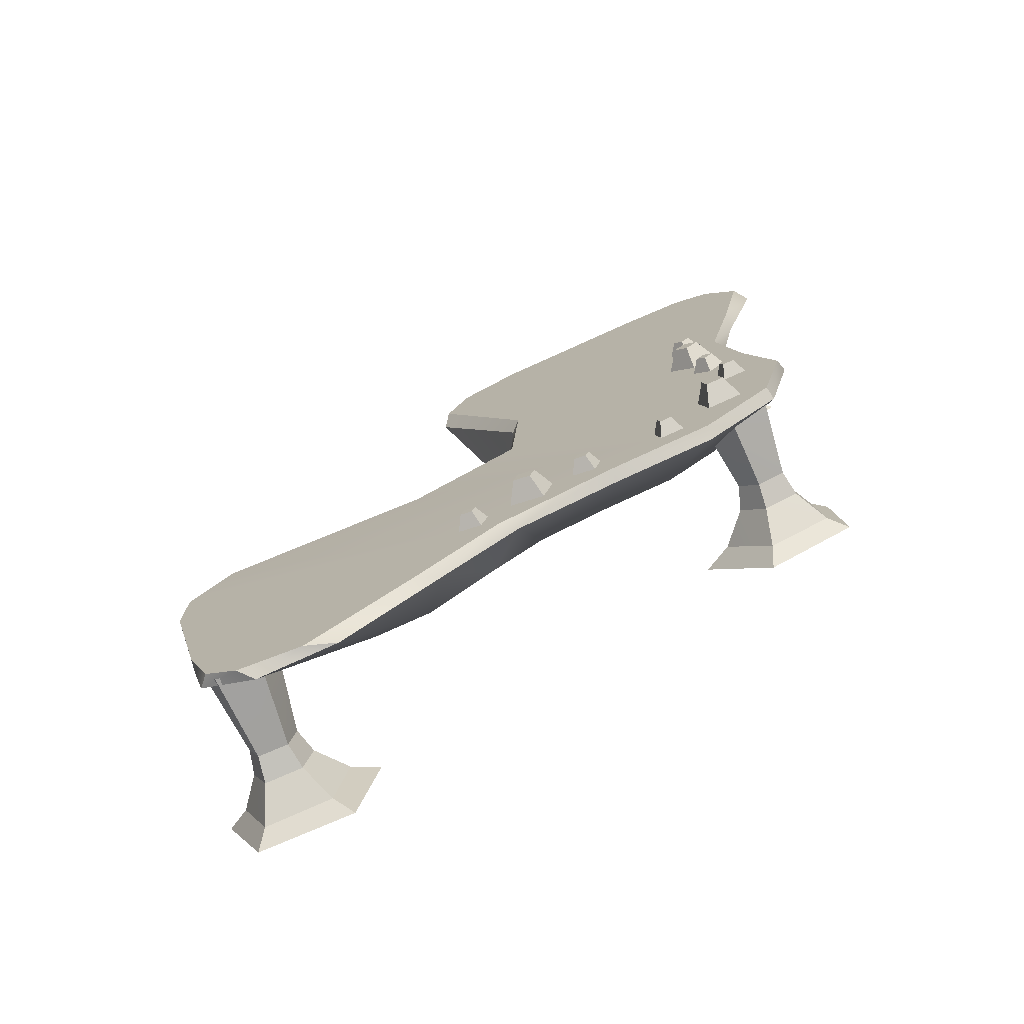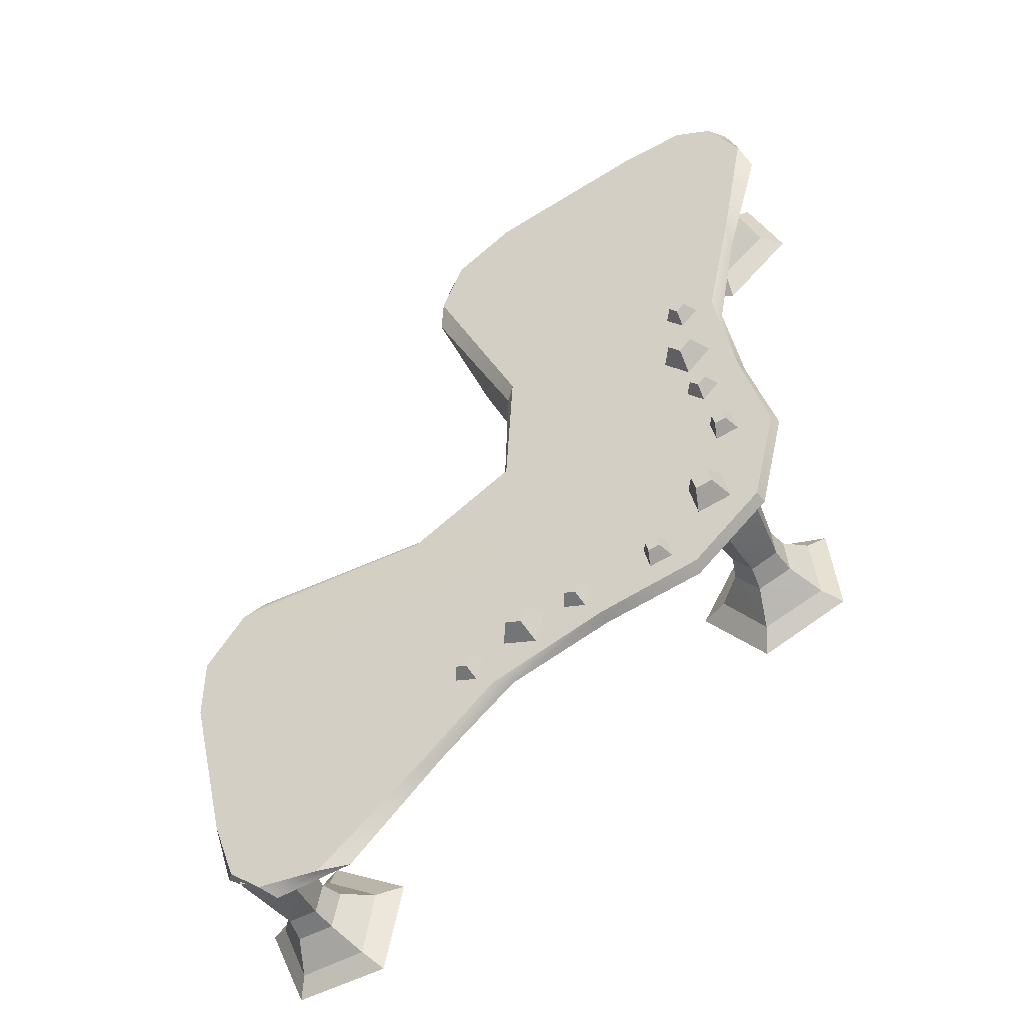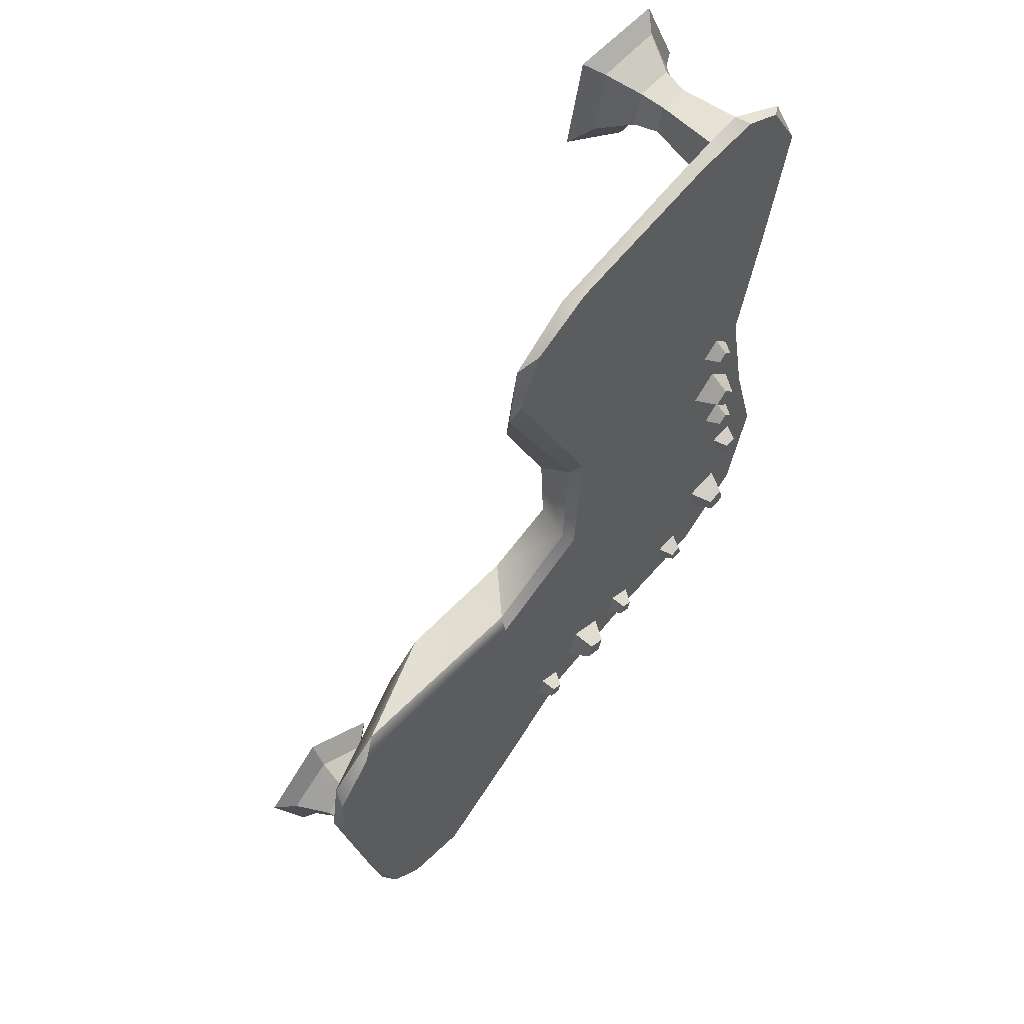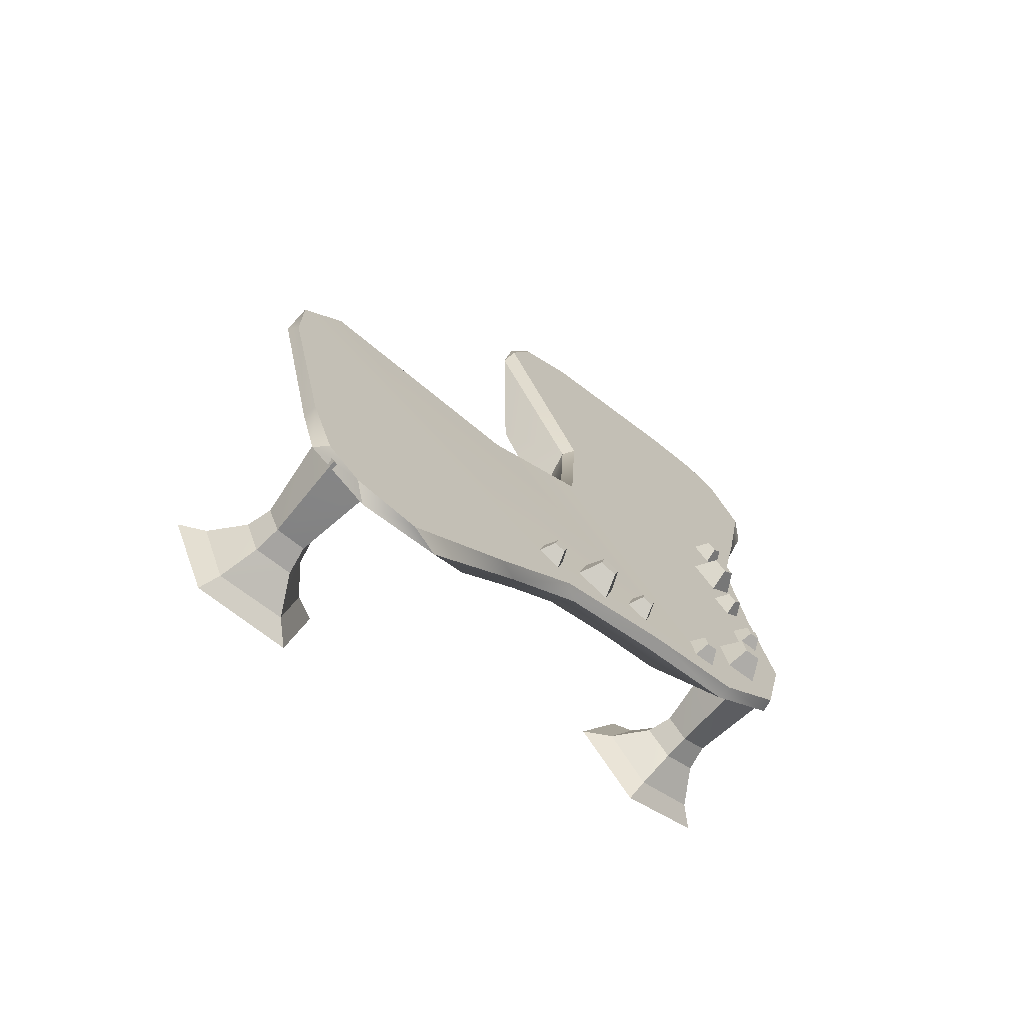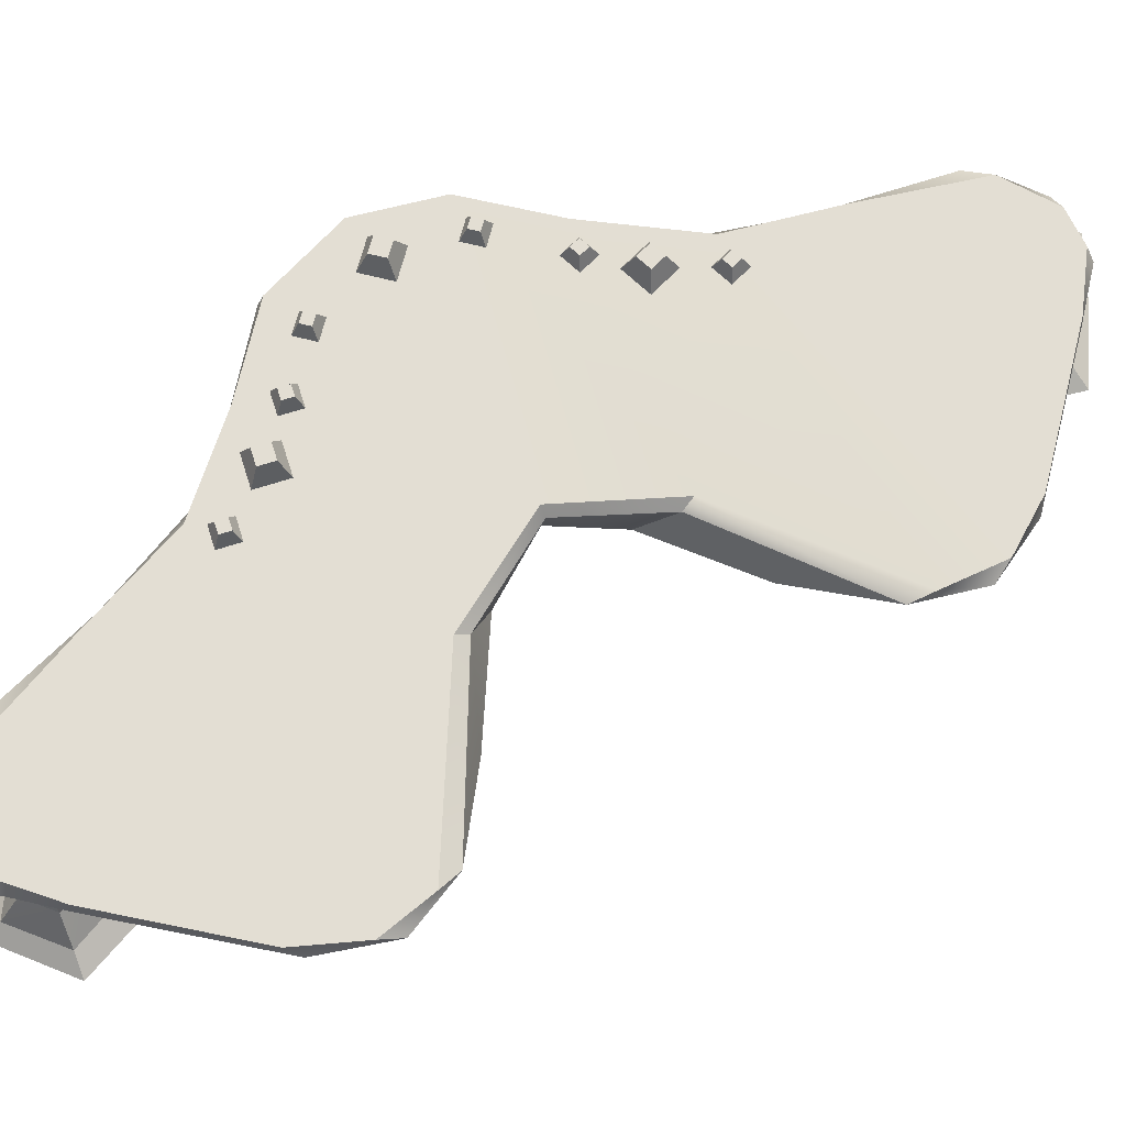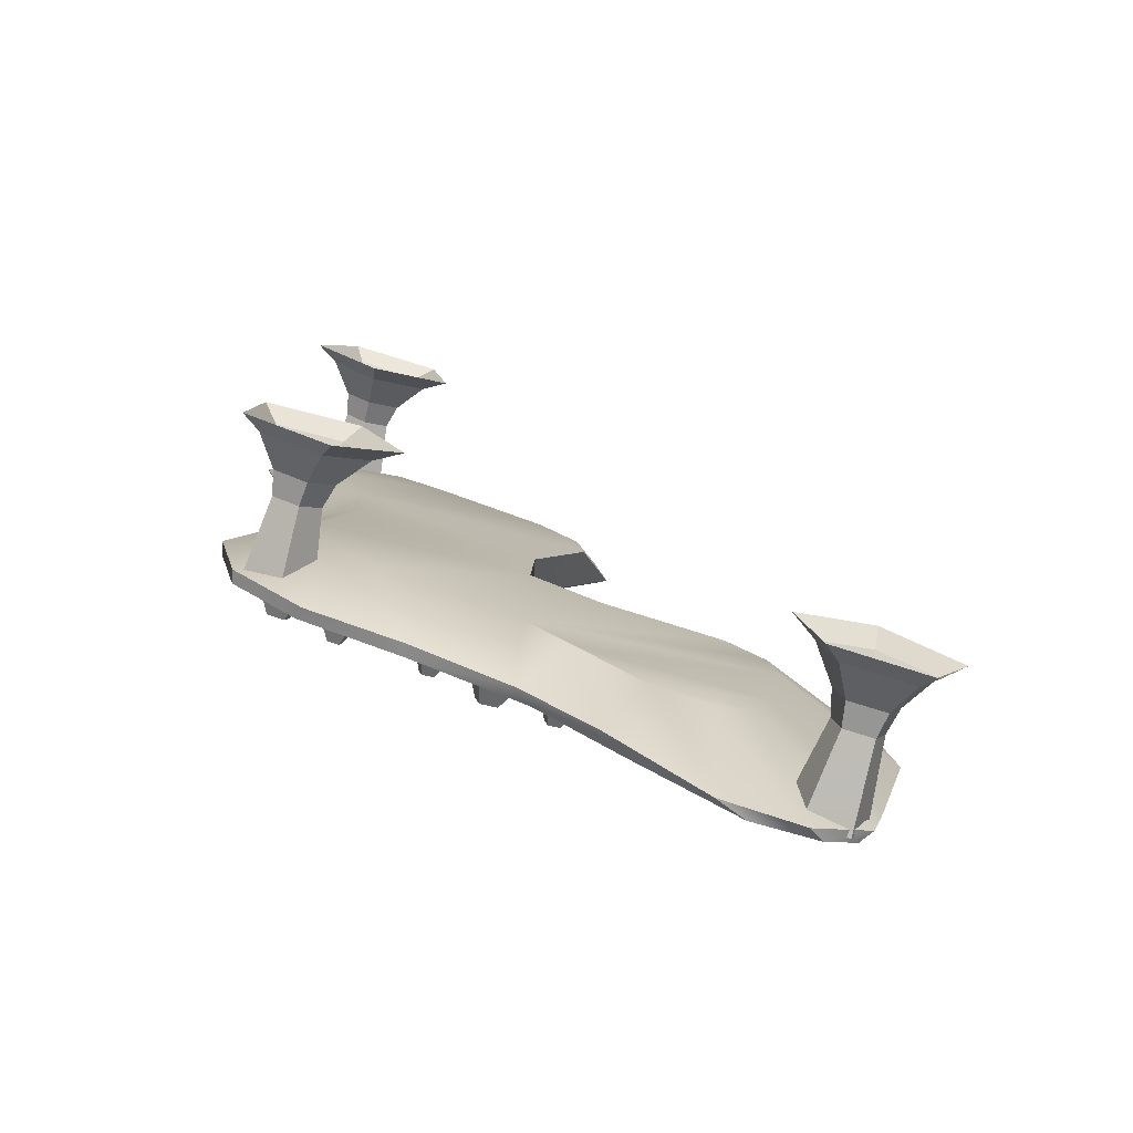
<metadata>
{"format":"obj","ext":"obj","renderer":"f3d","projection":"perspective","resolution":1024,"background":"white","views":[{"elev":-75.2,"azim":-158.6,"up":"+Z"},{"elev":-45.3,"azim":-153.8,"up":"+Z"},{"elev":56.4,"azim":134.5,"up":"+Z"},{"elev":-69.1,"azim":138.7,"up":"+Z"},{"elev":67.3,"azim":28.0,"up":"+Y"},{"elev":-78.5,"azim":-16.3,"up":"+Z"}]}
</metadata>
<code>
g default
v -9.486 0.8739 2.158
v -9.521 0.8739 2.283
v -9.463 0.9509 2.198
v -9.481 0.9509 2.261
v -9.401 0.9509 2.216
v -9.419 0.9509 2.278
v -9.361 0.8739 2.193
v -9.396 0.8739 2.319
v -9.834 0.868 2.297
v -9.886 0.868 2.483
v -9.8 0.9826 2.357
v -9.826 0.9826 2.45
v -9.707 0.9826 2.383
v -9.733 0.9826 2.476
v -9.647 0.868 2.349
v -9.7 0.868 2.536
v -10.13 0.8739 2.43
v -10.16 0.8739 2.555
v -10.11 0.9509 2.47
v -10.12 0.9509 2.532
v -10.04 0.9509 2.488
v -10.06 0.9509 2.55
v -10 0.8739 2.465
v -10.04 0.8739 2.59
v -10.48 0.8739 2.678
v -10.61 0.8739 2.708
v -10.52 0.9509 2.654
v -10.58 0.9509 2.669
v -10.54 0.9509 2.591
v -10.6 0.9509 2.606
v -10.51 0.8739 2.551
v -10.64 0.8739 2.582
v -10.76 0.868 3.023
v -10.95 0.868 3.069
v -10.82 0.9826 2.987
v -10.91 0.9826 3.01
v -10.84 0.9826 2.893
v -10.93 0.9826 2.916
v -10.8 0.868 2.835
v -10.99 0.868 2.88
v -10.92 0.8739 3.462
v -11.04 0.8739 3.492
v -10.96 0.9509 3.437
v -11.02 0.9509 3.453
v -10.97 0.9509 3.374
v -11.04 0.9509 3.39
v -10.95 0.8739 3.335
v -11.07 0.8739 3.366
v -10.9 0.8739 4.472
v -10.81 0.8739 4.379
v -10.86 0.9509 4.471
v -10.81 0.9509 4.425
v -10.81 0.9509 4.516
v -10.76 0.9509 4.47
v -10.81 0.8739 4.563
v -10.72 0.8739 4.469
v -10.95 0.868 4.101
v -10.82 0.868 3.962
v -10.89 0.9826 4.1
v -10.82 0.9826 4.031
v -10.82 0.9826 4.168
v -10.75 0.9826 4.099
v -10.82 0.868 4.236
v -10.68 0.868 4.098
v -10.99 0.8739 3.78
v -10.9 0.8739 3.686
v -10.94 0.9509 3.779
v -10.9 0.9509 3.733
v -10.89 0.9509 3.824
v -10.85 0.9509 3.778
v -10.89 0.8739 3.871
v -10.8 0.8739 3.777
v -10.1 0.5733 2.725
v -10.47 0.5733 2.817
v -8.608 0.5733 3.431
v -9.292 0.5733 3.499
v -10.84 0.5733 3.459
v -10.74 0.5733 3.822
v -9.663 0.5733 4.141
v -9.377 0.5733 4.763
v -10.75 0.5733 3.068
v -9.684 0.5733 3.684
v -9.717 0.5733 2.583
v -8.394 0.5733 3.246
v -10.66 0.5733 4.182
v -9.417 0.5733 5.018
v -9.433 0.5733 2.337
v -9.09 0.5733 2.001
v -8.34 0.5733 2.967
v -8.461 0.5733 2.364
v -10.74 0.5733 4.596
v -10.86 0.5733 5.061
v -9.645 0.5733 5.226
v -10.23 0.5733 5.423
v -8.79 0.5733 1.939
v -8.557 0.5733 2.074
v -10.76 0.5733 5.351
v -10.53 0.5733 5.485
v -10.21 0.8603 2.355
v -10.22 0.7889 2.339
v -10.77 0.8603 2.501
v -10.75 0.7905 2.468
v -7.927 0.8603 3.24
v -8.022 0.8092 3.345
v -9.071 0.8603 3.338
v -9.092 0.8099 3.41
v -11.11 0.8603 3.907
v -11.13 0.7889 3.912
v -11.26 0.8603 3.367
v -11.29 0.7905 3.393
v -9.198 0.8603 5.449
v -9.159 0.8091 5.313
v -9.694 0.8603 4.415
v -9.64 0.81 4.36
v -11.14 0.8603 2.84
v -11.15 0.7886 2.831
v -9.653 0.8603 3.693
v -9.615 0.8008 3.717
v -9.576 0.8603 2.108
v -9.664 0.7945 2.123
v -7.707 0.8603 2.948
v -7.721 0.8041 3.076
v -11 0.8603 4.512
v -11.03 0.7942 4.437
v -9.324 0.8603 5.755
v -9.222 0.8044 5.676
v -9.119 0.8603 1.684
v -9.255 0.7918 1.774
v -8.576 0.8603 1.219
v -8.739 0.806 1.244
v -7.704 0.8603 2.595
v -7.676 0.793 2.681
v -7.916 0.8603 1.706
v -7.906 0.7874 1.704
v -11.14 0.8603 5.193
v -11.14 0.792 5.032
v -11.28 0.8603 5.897
v -11.34 0.806 5.743
v -9.651 0.8603 5.967
v -9.56 0.7938 5.947
v -10.52 0.8603 6.224
v -10.52 0.7874 6.234
v -8.226 0.8603 1.228
v -8.31 0.8005 1.171
v -8.044 0.8603 1.367
v -7.989 0.7933 1.389
v -11.09 0.8603 6.195
v -11.19 0.8005 6.151
v -10.88 0.8603 6.283
v -10.84 0.7933 6.32
v -8.325 0.8014 1.321
v -8.37 0.7464 1.543
v -8.167 0.7464 1.659
v -7.998 0.8014 1.508
v -8.095 0.8355 1.299
v -8.191 0.7862 1.466
v -8.494 -0.006506 1.165
v -8.598 -0.006506 1.664
v -8.156 -0.006506 1.917
v -7.778 -0.006506 1.575
v -7.987 -0.006506 1.11
v -8.279 0.378 1.361
v -8.311 0.378 1.516
v -8.174 0.378 1.595
v -8.056 0.378 1.489
v -8.121 0.378 1.344
v -11.08 0.8014 3.054
v -10.86 0.7464 3.1
v -10.74 0.7464 2.899
v -10.89 0.8014 2.728
v -11.1 0.8355 2.824
v -10.94 0.7862 2.921
v -11.24 -0.006506 3.22
v -10.74 -0.006506 3.329
v -10.49 -0.006506 2.89
v -10.82 -0.006506 2.509
v -11.29 -0.006506 2.713
v -11.04 0.378 3.008
v -10.89 0.378 3.041
v -10.81 0.378 2.905
v -10.91 0.378 2.786
v -11.06 0.378 2.85
v -10.7 0.8034 6.195
v -10.66 0.7484 5.972
v -10.86 0.7484 5.856
v -11.03 0.8034 6.006
v -10.93 0.8375 6.215
v -10.84 0.7882 6.049
v -10.54 -0.00452 6.351
v -10.43 -0.00452 5.853
v -10.87 -0.00452 5.598
v -11.25 -0.00452 5.939
v -11.04 -0.00452 6.404
v -10.75 0.3799 6.154
v -10.72 0.3799 5.999
v -10.85 0.3799 5.92
v -10.97 0.3799 6.026
v -10.91 0.3799 6.17
v -8.304 0.2462 1.338
v -8.401 0.07339 1.25
v -8.345 0.2454 1.534
v -8.468 0.0768 1.597
v -8.172 0.2454 1.633
v -8.164 0.0768 1.772
v -8.024 0.2462 1.499
v -7.899 0.07339 1.537
v -8.105 0.2441 1.316
v -8.042 0.06947 1.206
v -11.07 0.2462 3.033
v -11.16 0.07339 3.128
v -10.87 0.2454 3.075
v -10.81 0.0768 3.199
v -10.77 0.2454 2.903
v -10.63 0.0768 2.896
v -10.9 0.2462 2.754
v -10.86 0.07339 2.629
v -11.09 0.2441 2.834
v -11.2 0.06947 2.77
v -10.72 0.2482 6.177
v -10.63 0.07537 6.266
v -10.68 0.2474 5.981
v -10.56 0.07879 5.919
v -10.86 0.2474 5.882
v -10.86 0.07879 5.743
v -11 0.2482 6.015
v -11.13 0.07537 5.976
v -10.92 0.2461 6.198
v -10.99 0.07146 6.308
g Table_2:Table_1
f 1 2 3
f 3 2 4
f 3 4 5
f 5 4 6
f 5 6 7
f 7 6 8
f 2 8 4
f 4 8 6
f 7 1 5
f 5 1 3
f 9 10 11
f 11 10 12
f 11 12 13
f 13 12 14
f 13 14 15
f 15 14 16
f 10 16 12
f 12 16 14
f 15 9 13
f 13 9 11
f 17 18 19
f 19 18 20
f 19 20 21
f 21 20 22
f 21 22 23
f 23 22 24
f 18 24 20
f 20 24 22
f 23 17 21
f 21 17 19
f 25 27 26
f 26 27 28
f 27 29 28
f 28 29 30
f 29 31 30
f 30 31 32
f 26 28 32
f 32 28 30
f 31 29 25
f 25 29 27
f 33 35 34
f 34 35 36
f 35 37 36
f 36 37 38
f 37 39 38
f 38 39 40
f 34 36 40
f 40 36 38
f 39 37 33
f 33 37 35
f 41 43 42
f 42 43 44
f 43 45 44
f 44 45 46
f 45 47 46
f 46 47 48
f 42 44 48
f 48 44 46
f 47 45 41
f 41 45 43
f 49 51 50
f 50 51 52
f 51 53 52
f 52 53 54
f 53 55 54
f 54 55 56
f 50 52 56
f 56 52 54
f 55 53 49
f 49 53 51
f 57 59 58
f 58 59 60
f 59 61 60
f 60 61 62
f 61 63 62
f 62 63 64
f 58 60 64
f 64 60 62
f 63 61 57
f 57 61 59
f 65 67 66
f 66 67 68
f 67 69 68
f 68 69 70
f 69 71 70
f 70 71 72
f 66 68 72
f 72 68 70
f 71 69 65
f 65 69 67
f 95 96 88
f 96 90 88
f 88 90 87
f 90 89 87
f 87 89 83
f 89 84 83
f 84 75 83
f 75 76 83
f 76 82 83
f 83 82 73
f 73 82 74
f 74 82 81
f 81 82 77
f 77 82 78
f 82 79 78
f 78 79 85
f 85 79 91
f 79 80 91
f 80 86 91
f 86 93 91
f 93 94 91
f 91 94 92
f 94 98 92
f 98 97 92
f 100 102 99
f 99 102 101
f 100 99 120
f 120 99 119
f 102 116 101
f 101 116 115
f 104 122 103
f 103 122 121
f 103 105 104
f 104 105 106
f 105 117 106
f 106 117 118
f 108 124 107
f 107 124 123
f 108 107 110
f 110 107 109
f 110 109 116
f 116 109 115
f 111 112 113
f 113 112 114
f 112 111 126
f 126 111 125
f 113 114 117
f 117 114 118
f 120 119 128
f 128 119 127
f 122 132 121
f 121 132 131
f 124 136 123
f 123 136 135
f 126 125 140
f 140 125 139
f 128 127 130
f 130 127 129
f 130 129 144
f 144 129 143
f 132 134 131
f 131 134 133
f 134 146 133
f 133 146 145
f 136 138 135
f 135 138 137
f 138 148 137
f 137 148 147
f 140 139 142
f 142 139 141
f 142 141 150
f 150 141 149
f 144 143 146
f 146 143 145
f 148 150 147
f 147 150 149
f 101 105 99
f 99 105 103
f 109 107 113
f 113 107 111
f 105 101 117
f 117 101 115
f 115 109 117
f 117 109 113
f 119 121 127
f 127 121 131
f 107 123 111
f 111 123 125
f 131 133 127
f 127 133 129
f 139 135 141
f 141 135 137
f 133 145 129
f 129 145 143
f 141 137 149
f 149 137 147
f 123 135 125
f 125 135 139
f 99 103 119
f 119 103 121
f 102 100 74
f 74 100 73
f 104 106 75
f 75 106 76
f 110 77 108
f 108 77 78
f 112 80 114
f 114 80 79
f 116 102 81
f 81 102 74
f 106 118 76
f 76 118 82
f 116 81 110
f 110 81 77
f 114 79 118
f 118 79 82
f 120 83 100
f 100 83 73
f 122 104 84
f 84 104 75
f 124 108 85
f 85 108 78
f 126 86 112
f 112 86 80
f 130 88 128
f 128 88 87
f 134 132 90
f 90 132 89
f 138 136 92
f 92 136 91
f 142 94 140
f 140 94 93
f 144 95 130
f 130 95 88
f 146 134 96
f 96 134 90
f 146 96 144
f 144 96 95
f 148 138 97
f 97 138 92
f 150 98 142
f 142 98 94
f 150 148 98
f 98 148 97
f 136 124 91
f 91 124 85
f 140 93 126
f 126 93 86
f 128 87 120
f 120 87 83
f 132 122 89
f 89 122 84
f 163 152 162
f 162 152 151
f 163 164 152
f 152 164 153
f 164 165 153
f 153 165 154
f 165 166 154
f 154 166 155
f 162 151 166
f 166 151 155
f 151 152 156
f 152 153 156
f 153 154 156
f 154 155 156
f 155 151 156
f 179 168 178
f 178 168 167
f 179 180 168
f 168 180 169
f 180 181 169
f 169 181 170
f 181 182 170
f 170 182 171
f 178 167 182
f 182 167 171
f 167 168 172
f 168 169 172
f 169 170 172
f 170 171 172
f 171 167 172
f 195 184 194
f 194 184 183
f 195 196 184
f 184 196 185
f 196 197 185
f 185 197 186
f 197 198 186
f 186 198 187
f 194 183 198
f 198 183 187
f 183 184 188
f 184 185 188
f 185 186 188
f 186 187 188
f 187 183 188
f 199 200 201
f 201 200 202
f 200 199 208
f 208 199 207
f 201 202 203
f 203 202 204
f 204 206 203
f 203 206 205
f 206 208 205
f 205 208 207
f 209 210 211
f 211 210 212
f 210 209 218
f 218 209 217
f 211 212 213
f 213 212 214
f 214 216 213
f 213 216 215
f 216 218 215
f 215 218 217
f 219 220 221
f 221 220 222
f 220 219 228
f 228 219 227
f 221 222 223
f 223 222 224
f 224 226 223
f 223 226 225
f 226 228 225
f 225 228 227
f 200 157 202
f 202 157 158
f 204 202 159
f 159 202 158
f 206 204 160
f 160 204 159
f 208 206 161
f 161 206 160
f 208 161 200
f 200 161 157
f 201 163 199
f 199 163 162
f 201 203 163
f 163 203 164
f 203 205 164
f 164 205 165
f 205 207 165
f 165 207 166
f 199 162 207
f 207 162 166
f 210 173 212
f 212 173 174
f 214 212 175
f 175 212 174
f 216 214 176
f 176 214 175
f 218 216 177
f 177 216 176
f 218 177 210
f 210 177 173
f 211 179 209
f 211 213 179
f 179 213 180
f 213 215 180
f 180 215 181
f 215 217 181
f 181 217 182
f 209 178 217
f 217 178 182
f 220 189 222
f 222 189 190
f 224 222 191
f 191 222 190
f 226 224 192
f 192 224 191
f 228 226 193
f 193 226 192
f 228 193 220
f 220 193 189
f 221 195 219
f 219 195 194
f 221 223 195
f 195 223 196
f 223 225 196
f 196 225 197
f 225 227 197
f 197 227 198
f 219 194 227
f 227 194 198
f 178 209 179

</code>
